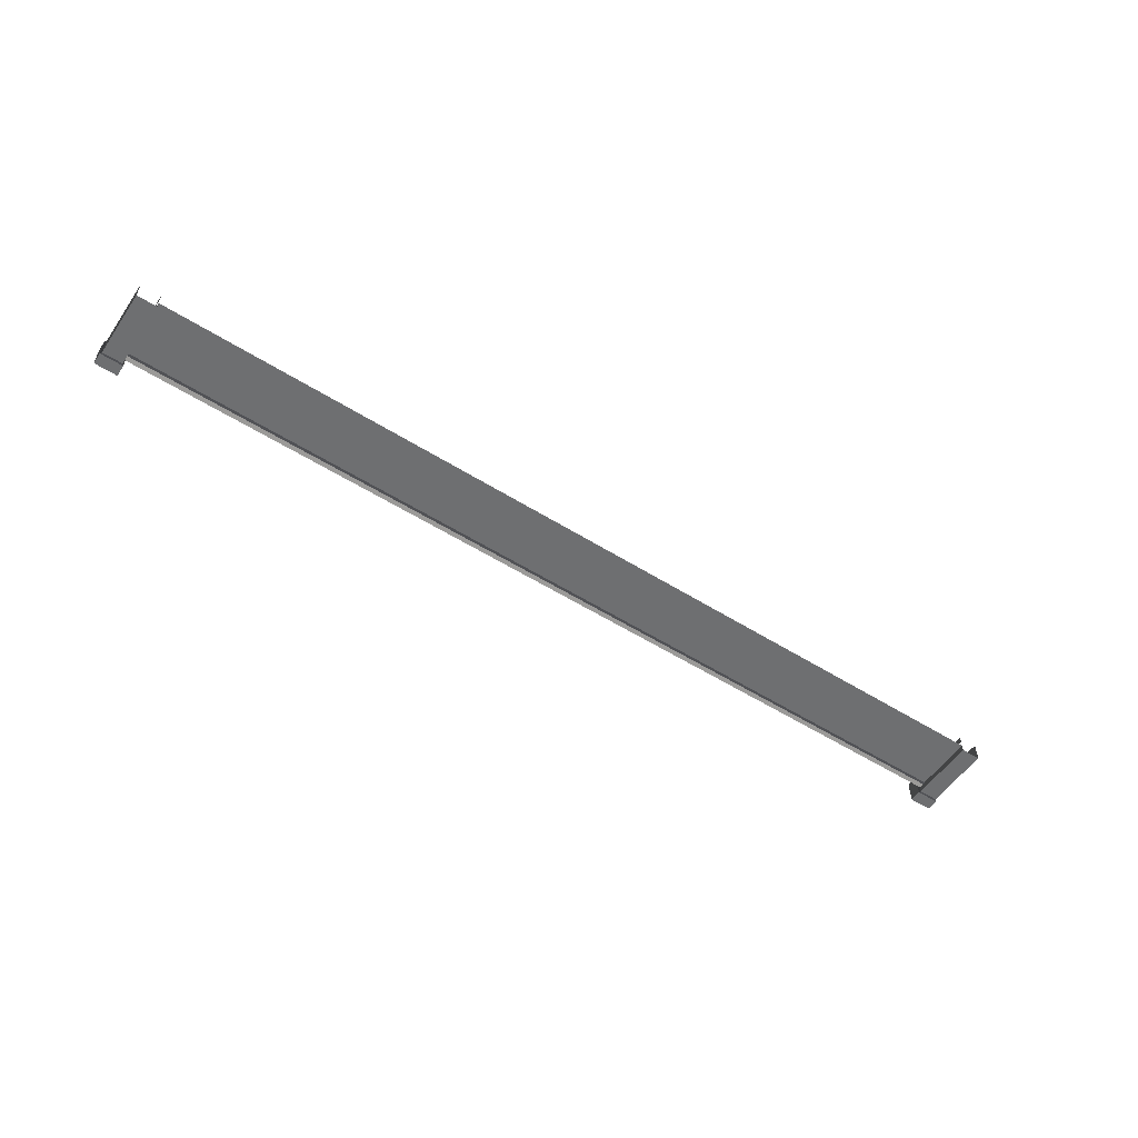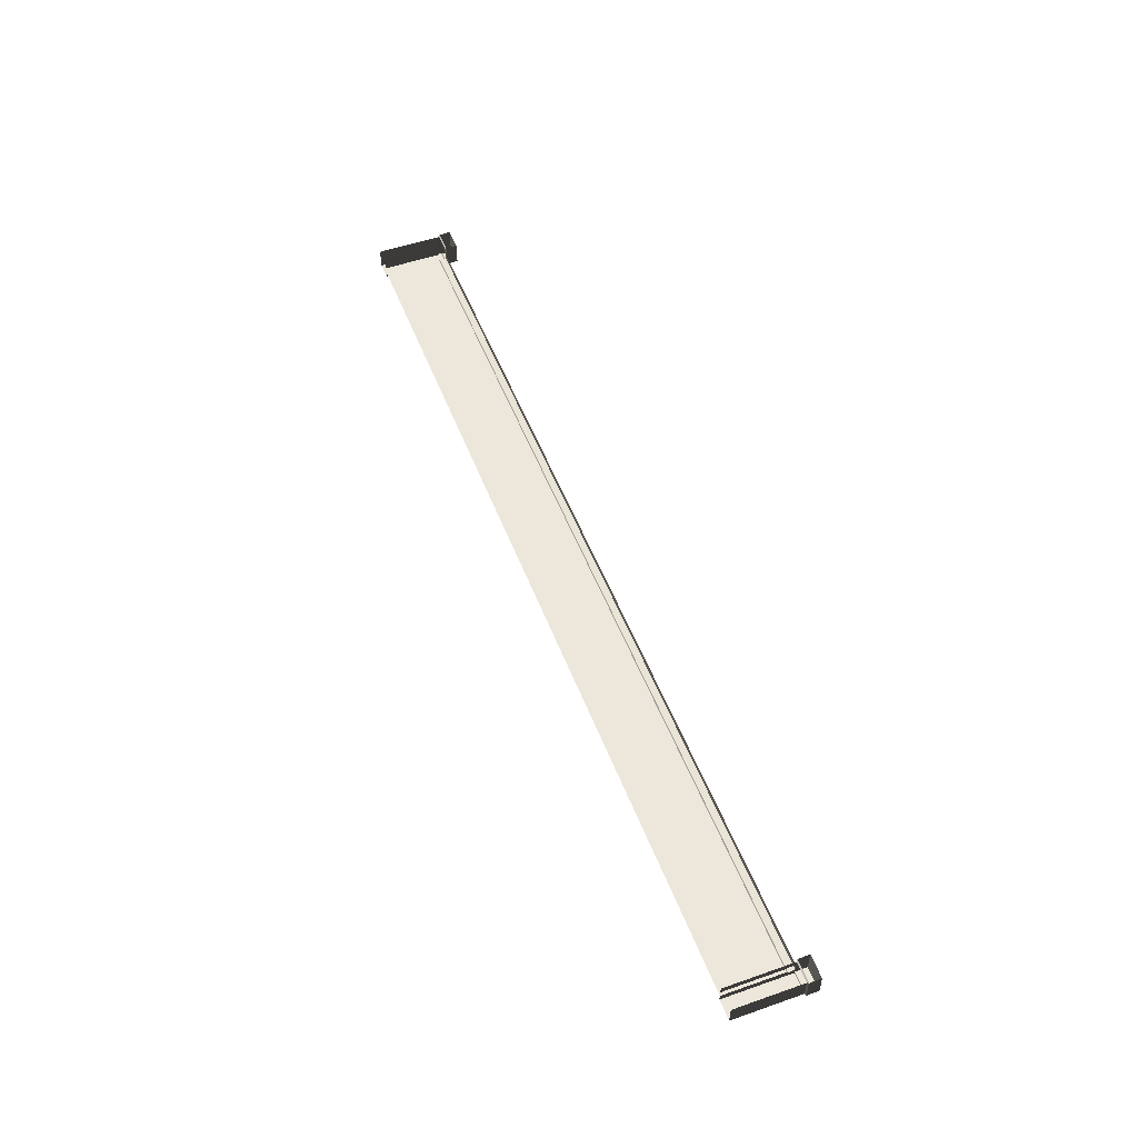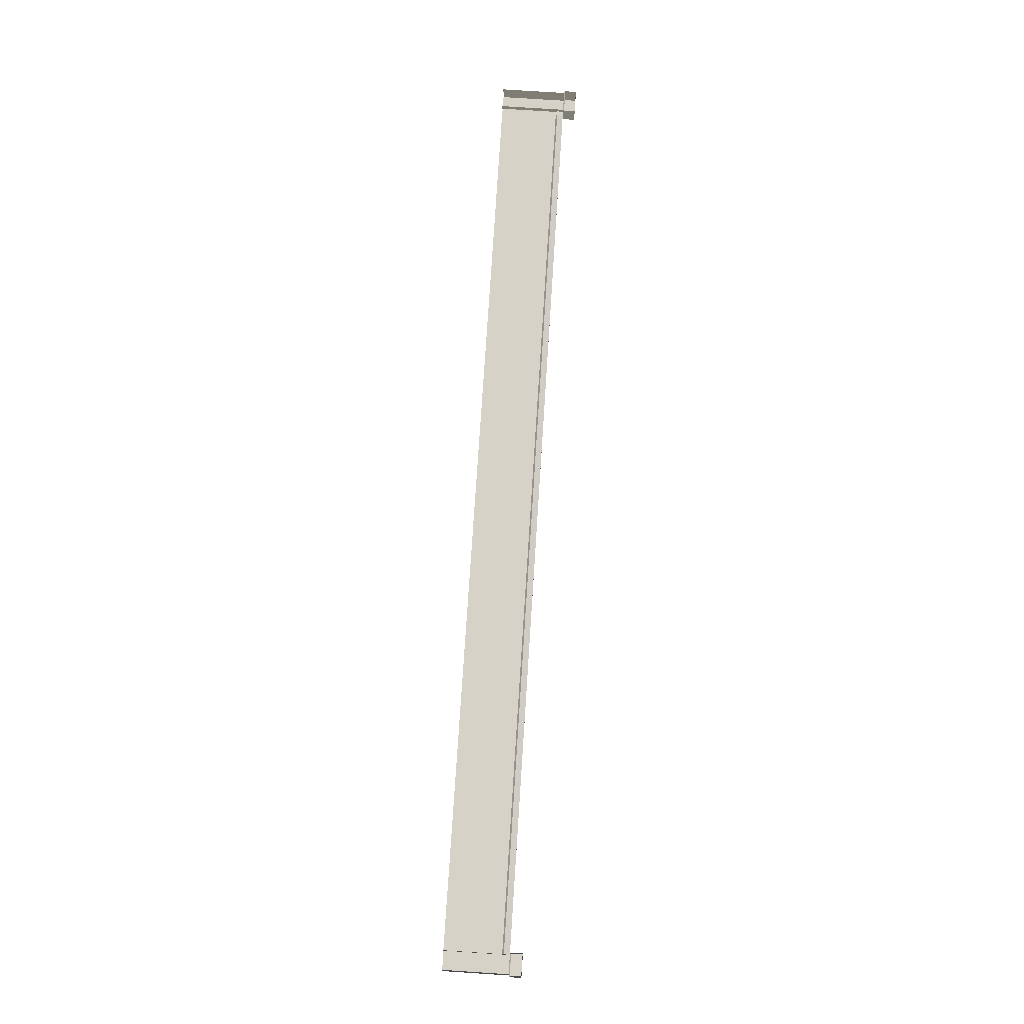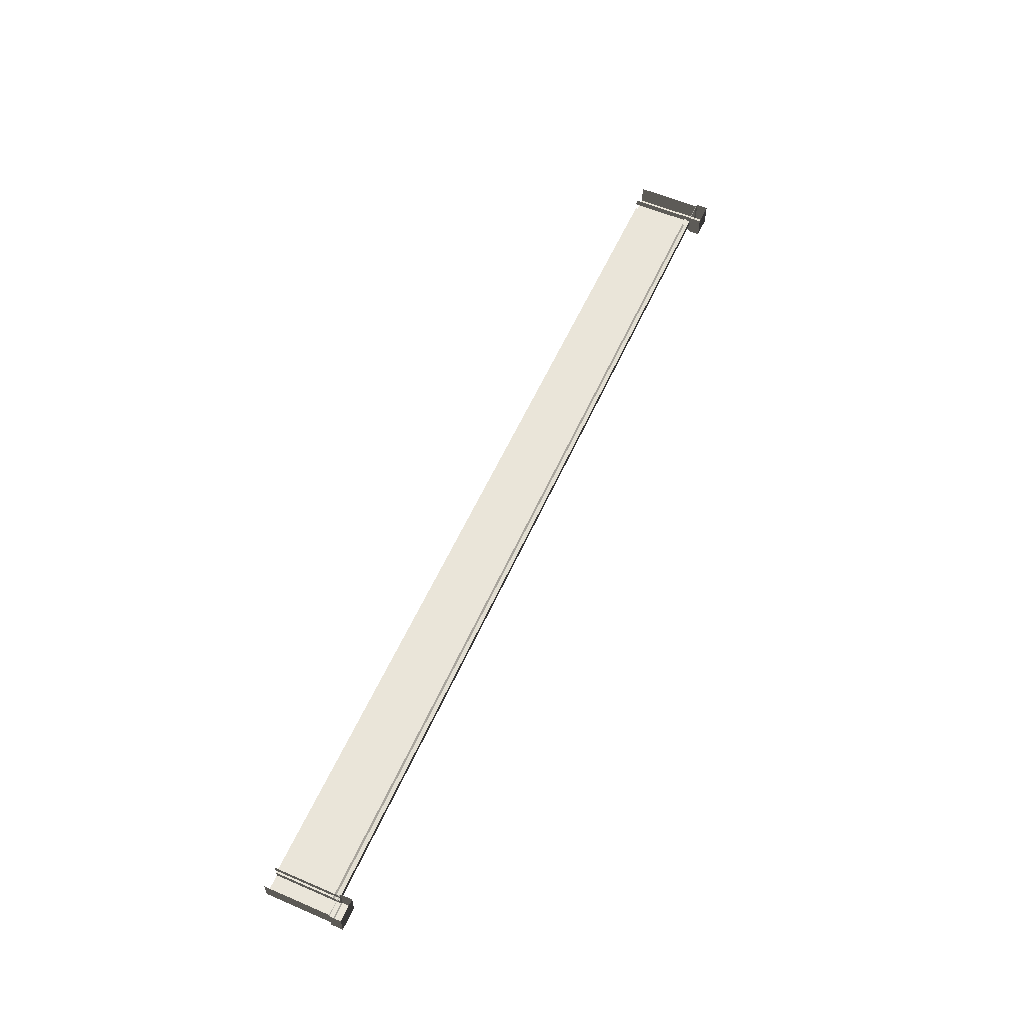
<metadata>
{"format":"obj","ext":"obj","renderer":"f3d","projection":"perspective","resolution":1024,"background":"white","views":[{"elev":-54.5,"azim":146.3,"up":"+Z"},{"elev":52.0,"azim":-110.7,"up":"+Z"},{"elev":78.6,"azim":-86.3,"up":"+Z"},{"elev":57.7,"azim":-66.0,"up":"+Z"}]}
</metadata>
<code>
v 5.768 -0.3437 -0.04618
v 5.768 -0.3437 -0.1386
v 5.768 -0.4867 -0.1386
v 5.768 -0.4867 -0.04618
v 5.768 -0.3437 0.04619
v 5.768 -0.4867 0.04619
v 5.768 -0.3437 0.1386
v 5.768 -0.4867 0.1386
v 5.768 -0.3437 -0.1386
v 5.491 -0.3437 -0.1386
v 5.491 -0.4867 -0.1386
v 5.768 -0.4867 -0.1386
v 5.491 -0.3437 0.04619
v 5.491 -0.3437 0.1386
v 5.491 -0.4867 0.1386
v 5.491 -0.4867 0.04619
v 5.491 -0.3437 -0.04618
v 5.491 -0.4867 -0.04618
v 5.491 -0.3437 -0.1386
v 5.491 -0.4867 -0.1386
v 5.768 -0.4867 0.04619
v 5.491 -0.4867 0.1386
v 5.768 -0.4867 0.1386
v 5.491 -0.4867 0.04619
v 5.768 -0.4867 -0.04618
v 5.491 -0.4867 -0.04618
v 5.768 -0.4867 -0.1386
v 5.491 -0.4867 -0.1386
v 5.751 -0.3304 0.1208
v 5.768 -0.3437 0.04619
v 5.768 -0.3437 0.1386
v 5.751 -0.3304 0.04027
v 5.768 -0.3437 -0.04618
v 5.751 -0.3304 -0.04027
v 5.768 -0.3437 -0.1386
v 5.751 -0.3304 -0.1208
v 5.509 -0.3304 -0.1208
v 5.491 -0.3437 -0.04618
v 5.491 -0.3437 -0.1386
v 5.509 -0.3304 -0.04138
v 5.491 -0.3437 0.04619
v 5.509 -0.3304 0.04139
v 5.491 -0.3437 0.1386
v 5.509 -0.3304 0.1208
v 5.751 -0.3304 -0.1208
v 5.509 -0.3304 -0.1208
v 5.491 -0.3437 -0.1386
v 5.768 -0.3437 -0.1386
v 5.509 -0.3304 0.1208
v 5.751 -0.3304 0.1208
v 5.768 -0.3437 0.1386
v 5.491 -0.3437 0.1386
v 5.751 -0.2557 -0.1208
v 5.509 -0.3304 -0.1208
v 5.751 -0.3304 -0.1208
v 5.509 -0.2557 -0.1208
v 5.751 -0.2362 -0.1208
v 5.509 -0.2362 -0.1208
v 5.751 -0.06229 -0.1208
v 5.509 -0.06229 -0.1208
v 5.751 0.3128 -0.1208
v 5.509 0.3128 -0.1208
v 5.751 0.4867 -0.1208
v 5.509 0.4867 -0.1208
v 5.509 -0.2557 0.06487
v 5.509 -0.3304 0.1208
v 5.509 -0.3304 0.04139
v 5.509 -0.2557 0.1208
v 5.509 -0.2362 0.04027
v 5.509 -0.2362 0.1208
v 5.509 -0.2557 0.06487
v 5.509 -0.2557 -0.1208
v 5.509 -0.2557 -0.06486
v 5.509 -0.3304 -0.04138
v 5.509 -0.3304 -0.1208
v 5.751 -0.2557 0.1208
v 5.751 -0.3304 0.04027
v 5.751 -0.3304 0.1208
v 5.751 -0.2557 0.04027
v 5.751 -0.2362 0.1208
v 5.751 -0.3304 -0.04027
v 5.751 -0.2362 0.04027
v 5.751 -0.06229 0.1208
v 5.751 -0.2557 -0.04026
v 5.751 -0.3304 -0.1208
v 5.751 -0.2557 -0.1208
v 5.751 -0.2362 -0.04026
v 5.751 -0.2362 -0.1208
v 5.751 -0.06229 0.04027
v 5.751 0.3128 0.1208
v 5.751 -0.06229 -0.04026
v 5.751 -0.06229 -0.1208
v 5.751 0.3128 0.04027
v 5.751 0.4867 0.1208
v 5.751 0.4867 0.04027
v 5.751 0.3128 -0.04026
v 5.751 0.3128 -0.1208
v 5.751 0.4867 -0.04026
v 5.751 0.4867 -0.1208
v 5.509 -0.2557 -0.06486
v 1.436e-06 -0.2557 -0.06486
v 1.434e-06 -0.3304 -0.04138
v 5.509 -0.3304 -0.04138
v 5.509 -0.3304 -0.04138
v 1.427e-06 -0.3304 0.04139
v 5.509 -0.3304 0.04139
v 1.434e-06 -0.3304 -0.04138
v -5.509 -0.3304 -0.04138
v -5.509 -0.3304 0.04138
v 5.509 -0.2362 -0.04027
v 1.434e-06 -0.2362 -0.04027
v 1.436e-06 -0.2557 -0.06486
v 5.509 -0.2557 -0.06486
v 5.509 -0.2362 -0.1208
v 5.509 -0.2362 -0.04027
v 5.509 -0.2557 -0.06486
v 5.509 -0.2557 -0.1208
v 5.509 0.4867 0.04027
v 5.509 0.4867 0.1208
v 5.509 -0.2362 0.1208
v 5.509 -0.2362 0.04027
v 5.509 -0.06229 -0.1208
v 5.509 -0.06229 -0.04027
v 5.509 -0.2362 -0.04027
v 5.509 -0.2362 -0.1208
v 5.509 -0.06229 -0.04027
v 1.434e-06 -0.06229 -0.04027
v 1.434e-06 -0.2362 -0.04027
v 5.509 -0.2362 -0.04027
v 5.509 0.4867 -0.04026
v 1.434e-06 0.4867 -0.04027
v 1.434e-06 0.3128 -0.04027
v 5.509 0.3128 -0.04026
v 1.434e-06 -0.06229 -0.04027
v 5.509 -0.06229 -0.04027
v 5.509 0.4867 -0.1208
v 5.509 0.4867 -0.04026
v 5.509 0.3128 -0.04026
v 5.509 0.3128 -0.1208
v 5.509 -0.06229 -0.04027
v 5.509 -0.06229 -0.1208
v -5.768 -0.3437 -0.04619
v -5.768 -0.4867 -0.1386
v -5.768 -0.3437 -0.1386
v -5.768 -0.4867 -0.04619
v -5.768 -0.3437 0.04619
v -5.768 -0.4867 0.04619
v -5.768 -0.3437 0.1386
v -5.768 -0.4867 0.1386
v -5.768 -0.3437 -0.1386
v -5.768 -0.4867 -0.1386
v -5.491 -0.4867 -0.1386
v -5.491 -0.3437 -0.1386
v -5.491 -0.3437 0.04619
v -5.491 -0.4867 0.1386
v -5.491 -0.3437 0.1386
v -5.491 -0.4867 0.04619
v -5.491 -0.3437 -0.04619
v -5.491 -0.4867 -0.04619
v -5.491 -0.3437 -0.1386
v -5.491 -0.4867 -0.1386
v -5.768 -0.4867 0.04619
v -5.768 -0.4867 0.1386
v -5.491 -0.4867 0.1386
v -5.491 -0.4867 0.04619
v -5.768 -0.4867 -0.04619
v -5.491 -0.4867 -0.04619
v -5.768 -0.4867 -0.1386
v -5.491 -0.4867 -0.1386
v -5.751 -0.3304 0.1208
v -5.768 -0.3437 0.1386
v -5.768 -0.3437 0.04619
v -5.751 -0.3304 0.04027
v -5.768 -0.3437 -0.04619
v -5.751 -0.3304 -0.04027
v -5.768 -0.3437 -0.1386
v -5.751 -0.3304 -0.1208
v -5.509 -0.3304 -0.1208
v -5.491 -0.3437 -0.1386
v -5.491 -0.3437 -0.04619
v -5.509 -0.3304 -0.04138
v -5.491 -0.3437 0.04619
v -5.509 -0.3304 0.04138
v -5.491 -0.3437 0.1386
v -5.509 -0.3304 0.1208
v -5.751 -0.3304 -0.1208
v -5.768 -0.3437 -0.1386
v -5.491 -0.3437 -0.1386
v -5.509 -0.3304 -0.1208
v -5.509 -0.3304 0.1208
v -5.491 -0.3437 0.1386
v -5.768 -0.3437 0.1386
v -5.751 -0.3304 0.1208
v -5.751 -0.2557 -0.1208
v -5.751 -0.3304 -0.1208
v -5.509 -0.3304 -0.1208
v -5.509 -0.2557 -0.1208
v -5.751 -0.2362 -0.1208
v -5.509 -0.2362 -0.1208
v -5.751 -0.06229 -0.1208
v -5.509 -0.06229 -0.1208
v -5.751 0.3128 -0.1208
v -5.509 0.3128 -0.1208
v -5.751 0.4867 -0.1208
v -5.509 0.4867 -0.1208
v -5.509 -0.2557 0.06486
v -5.509 -0.3304 0.04138
v -5.509 -0.3304 0.1208
v -5.509 -0.2557 0.1208
v -5.509 -0.2362 0.04027
v -5.509 -0.2557 0.06486
v -5.509 -0.2362 0.1208
v -5.509 -0.2557 -0.1208
v -5.509 -0.3304 -0.1208
v -5.509 -0.3304 -0.04138
v -5.509 -0.2557 -0.06486
v -5.751 -0.2557 0.1208
v -5.751 -0.3304 0.1208
v -5.751 -0.3304 0.04027
v -5.751 -0.2557 0.04027
v -5.751 -0.2362 0.1208
v -5.751 -0.3304 -0.04027
v -5.751 -0.2362 0.04027
v -5.751 -0.06229 0.1208
v -5.751 -0.2557 -0.04027
v -5.751 -0.3304 -0.1208
v -5.751 -0.2557 -0.1208
v -5.751 -0.2362 -0.04027
v -5.751 -0.2362 -0.1208
v -5.751 -0.06229 0.04027
v -5.751 0.3128 0.1208
v -5.751 -0.06229 -0.04027
v -5.751 -0.06229 -0.1208
v -5.751 0.3128 0.04027
v -5.751 0.4867 0.1208
v -5.751 0.4867 0.04027
v -5.751 0.3128 -0.04027
v -5.751 0.3128 -0.1208
v -5.751 0.4867 -0.04027
v -5.751 0.4867 -0.1208
v -5.509 -0.2557 -0.06486
v -5.509 -0.3304 -0.04138
v 1.434e-06 -0.3304 -0.04138
v 1.436e-06 -0.2557 -0.06486
v -5.509 -0.2362 -0.04027
v -5.509 -0.2557 -0.06486
v 1.436e-06 -0.2557 -0.06486
v 1.434e-06 -0.2362 -0.04027
v -5.509 -0.2362 -0.1208
v -5.509 -0.2557 -0.1208
v -5.509 -0.2557 -0.06486
v -5.509 -0.2362 -0.04027
v -5.509 0.4867 0.04027
v -5.509 -0.2362 0.04027
v -5.509 -0.2362 0.1208
v -5.509 0.4867 0.1208
v -5.509 -0.06229 -0.1208
v -5.509 -0.2362 -0.1208
v -5.509 -0.2362 -0.04027
v -5.509 -0.06229 -0.04027
v -5.509 0.3128 -0.1208
v -5.509 0.3128 -0.04027
v -5.509 0.4867 -0.1208
v -5.509 0.4867 -0.04027
v -5.509 -0.06229 -0.04027
v -5.509 -0.2362 -0.04027
v 1.434e-06 -0.2362 -0.04027
v 1.434e-06 -0.06229 -0.04027
v -5.509 0.4867 -0.04027
v 1.434e-06 0.3128 -0.04027
v 1.434e-06 0.4867 -0.04027
v -5.509 0.3128 -0.04027
v 1.434e-06 -0.06229 -0.04027
v -5.509 -0.06229 -0.04027
g Cube.009_1806_21
f 1 3 2
f 1 4 3
f 5 4 1
f 5 6 4
f 7 6 5
f 7 8 6
f 9 11 10
f 9 12 11
f 13 15 14
f 13 16 15
f 17 16 13
f 17 18 16
f 19 18 17
f 19 20 18
f 21 23 22
f 21 22 24
f 25 21 24
f 25 24 26
f 27 25 26
f 27 26 28
f 29 31 30
f 29 30 32
f 32 30 33
f 32 33 34
f 34 33 35
f 34 35 36
f 37 39 38
f 37 38 40
f 40 38 41
f 40 41 42
f 42 41 43
f 42 43 44
f 45 47 46
f 45 48 47
f 49 51 50
f 49 52 51
f 53 55 54
f 53 54 56
f 57 53 56
f 57 56 58
f 59 57 58
f 59 58 60
f 61 59 60
f 61 60 62
f 63 61 62
f 63 62 64
f 65 67 66
f 65 66 68
f 69 68 70
f 69 71 68
f 72 74 73
f 72 75 74
f 76 78 77
f 76 77 79
f 80 76 79
f 79 77 81
f 80 79 82
f 83 80 82
f 79 81 84
f 82 79 84
f 84 81 85
f 84 85 86
f 87 84 86
f 82 84 87
f 87 86 88
f 83 82 89
f 89 82 87
f 90 83 89
f 91 87 88
f 89 87 91
f 91 88 92
f 90 89 93
f 93 89 91
f 94 90 93
f 94 93 95
f 96 91 92
f 93 91 96
f 95 93 96
f 96 92 97
f 95 96 98
f 98 96 97
f 98 97 99
f 100 102 101
f 100 103 102
f 104 106 105
f 104 105 107
f 108 107 105
f 108 105 109
f 110 112 111
f 110 113 112
f 114 116 115
f 114 117 116
f 118 120 119
f 118 121 120
f 122 124 123
f 122 125 124
f 126 128 127
f 126 129 128
f 130 132 131
f 130 133 132
f 133 134 132
f 133 135 134
f 136 138 137
f 136 139 138
f 139 140 138
f 139 141 140
f 142 144 143
f 142 143 145
f 146 142 145
f 146 145 147
f 148 146 147
f 148 147 149
f 150 152 151
f 150 153 152
f 154 156 155
f 154 155 157
f 158 154 157
f 158 157 159
f 160 158 159
f 160 159 161
f 162 164 163
f 162 165 164
f 166 165 162
f 166 167 165
f 168 167 166
f 168 169 167
f 170 172 171
f 170 173 172
f 173 174 172
f 173 175 174
f 175 176 174
f 175 177 176
f 178 180 179
f 178 181 180
f 181 182 180
f 181 183 182
f 183 184 182
f 183 185 184
f 186 188 187
f 186 189 188
f 190 192 191
f 190 193 192
f 194 196 195
f 194 197 196
f 198 197 194
f 198 199 197
f 200 199 198
f 200 201 199
f 202 201 200
f 202 203 201
f 204 203 202
f 204 205 203
f 206 208 207
f 206 209 208
f 210 209 211
f 210 212 209
f 213 215 214
f 213 216 215
f 217 219 218
f 217 220 219
f 221 220 217
f 220 222 219
f 221 223 220
f 224 223 221
f 220 225 222
f 223 225 220
f 225 226 222
f 225 227 226
f 228 227 225
f 223 228 225
f 228 229 227
f 224 230 223
f 230 228 223
f 231 230 224
f 232 229 228
f 230 232 228
f 232 233 229
f 231 234 230
f 234 232 230
f 235 234 231
f 235 236 234
f 237 233 232
f 234 237 232
f 236 237 234
f 237 238 233
f 236 239 237
f 239 238 237
f 239 240 238
f 241 243 242
f 241 244 243
f 245 247 246
f 245 248 247
f 249 251 250
f 249 252 251
f 253 255 254
f 253 256 255
f 257 259 258
f 257 260 259
f 261 260 257
f 261 262 260
f 263 262 261
f 263 264 262
f 265 267 266
f 265 268 267
f 269 271 270
f 269 270 272
f 272 270 273
f 272 273 274

</code>
